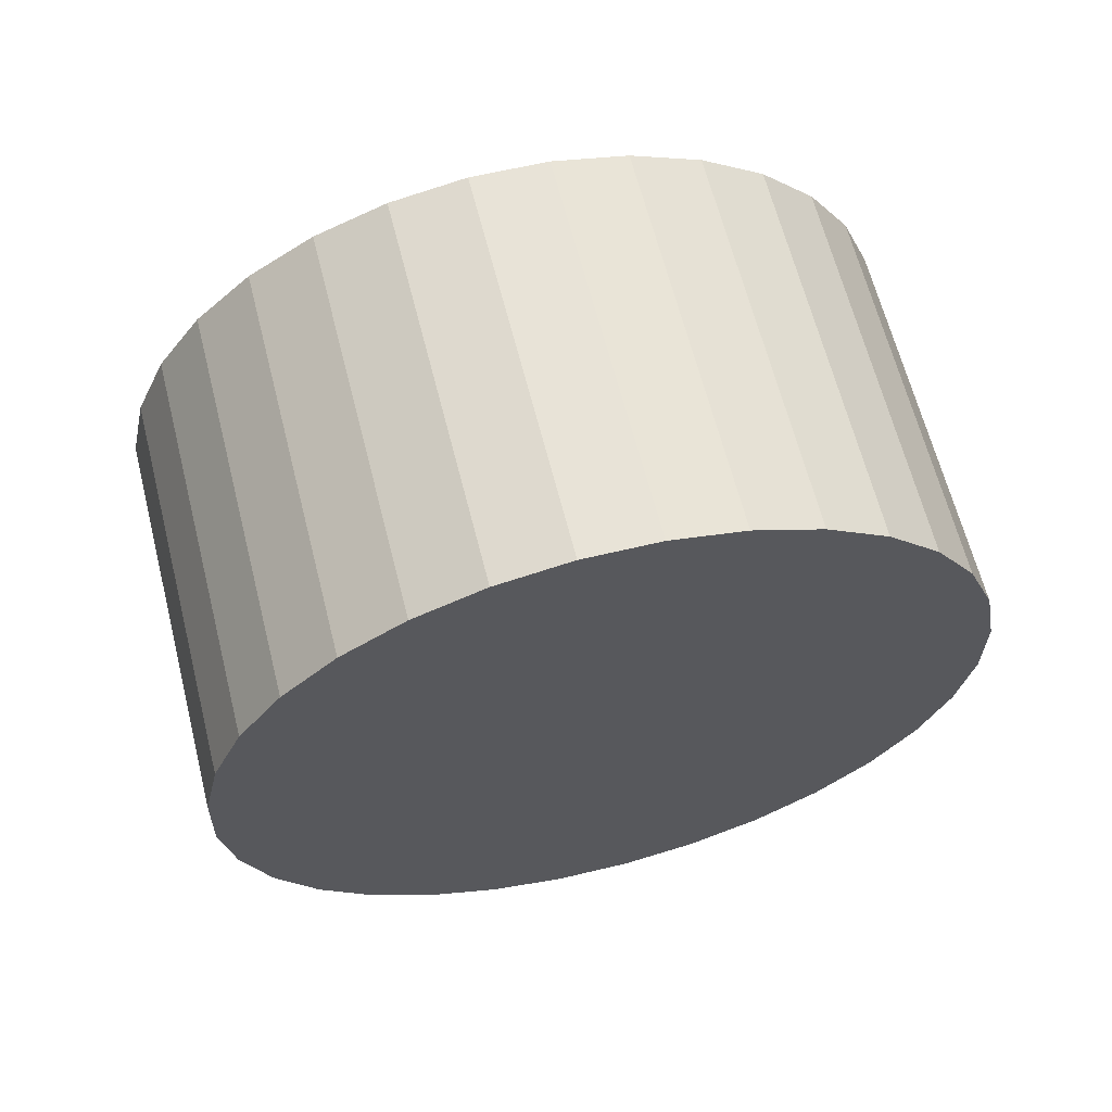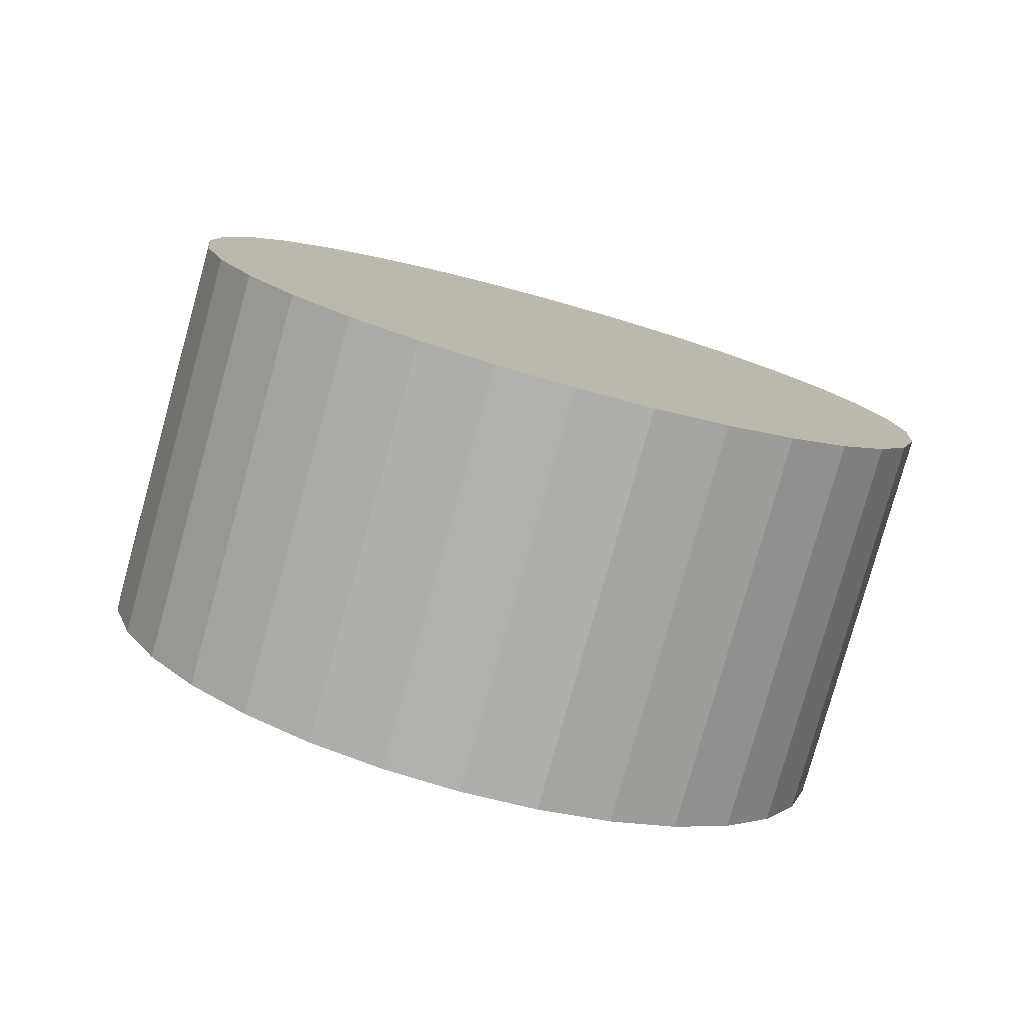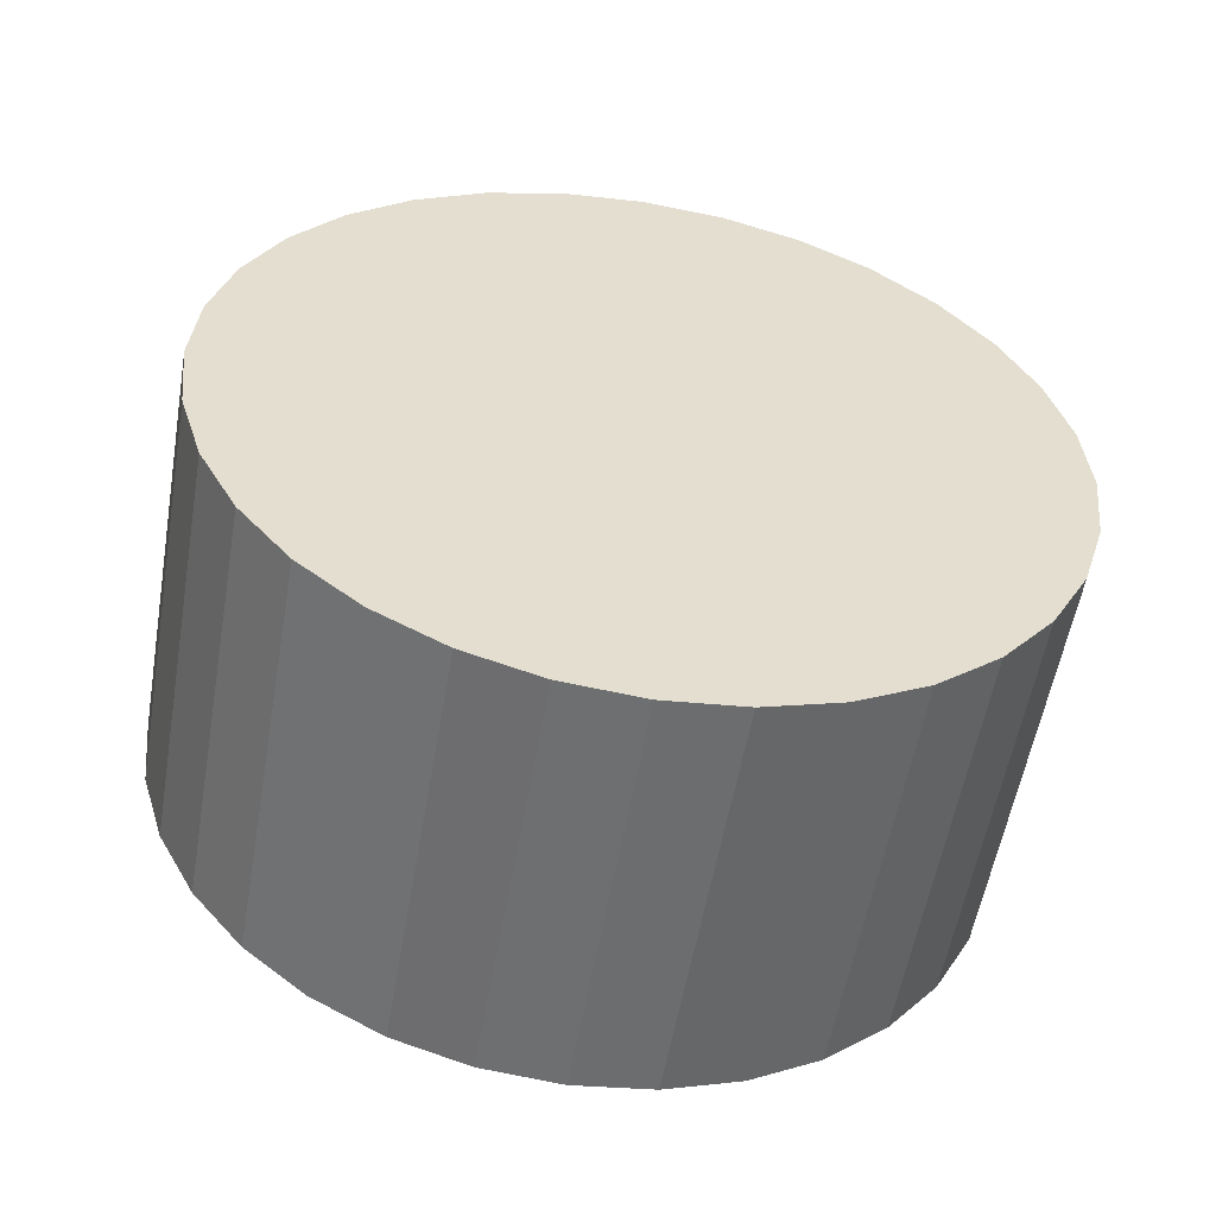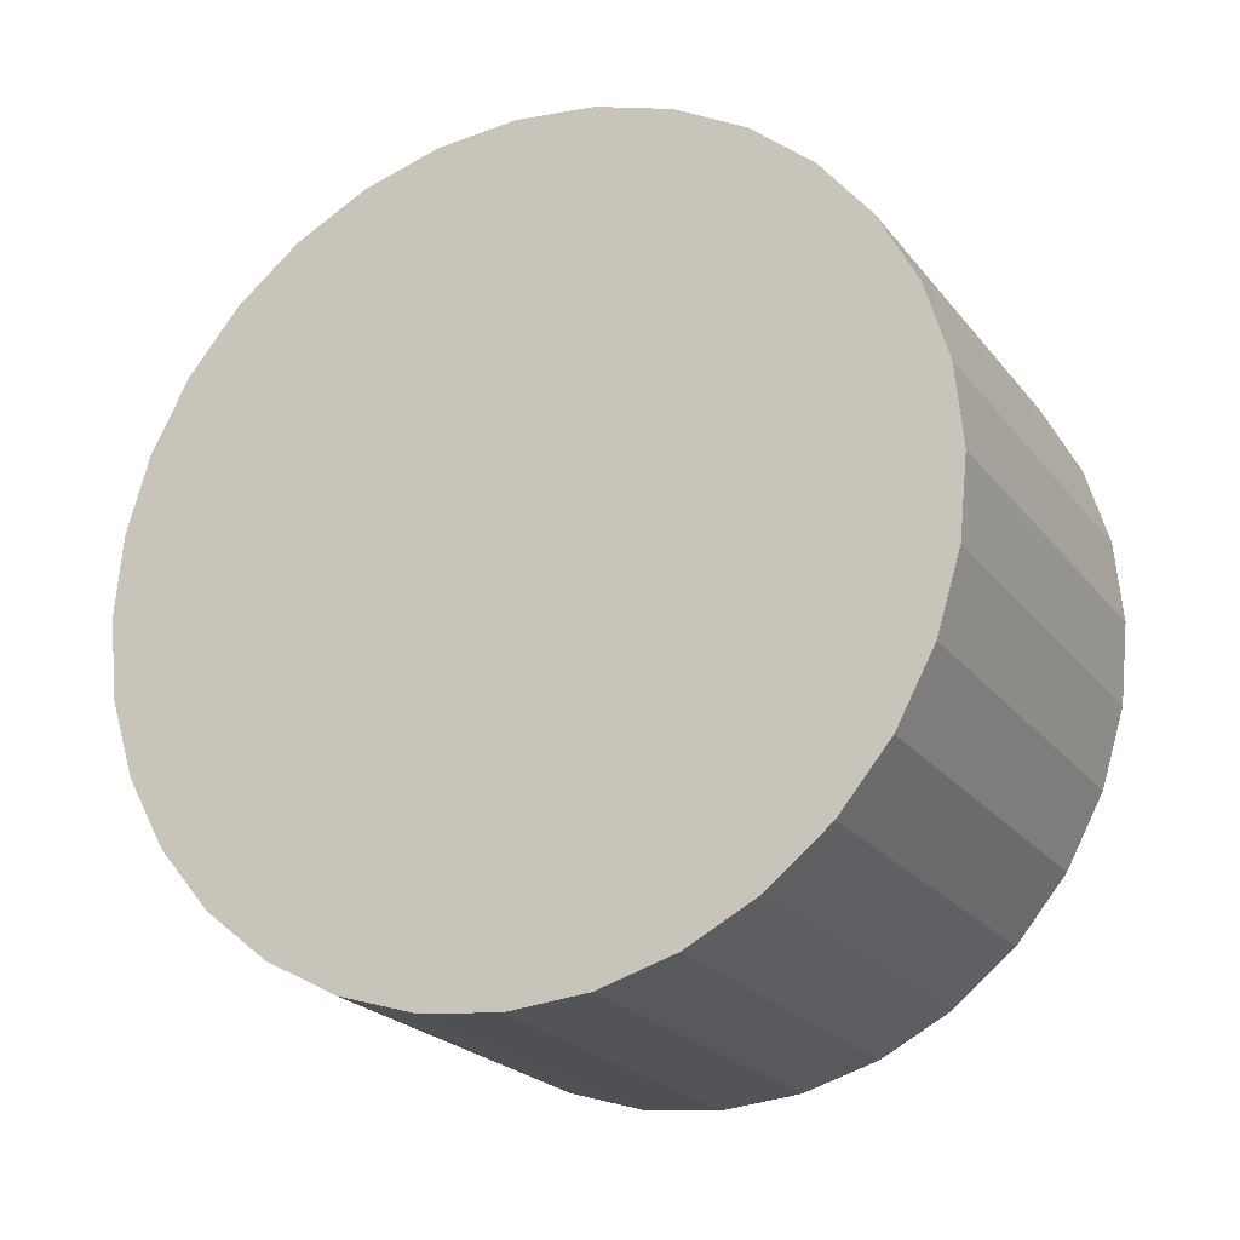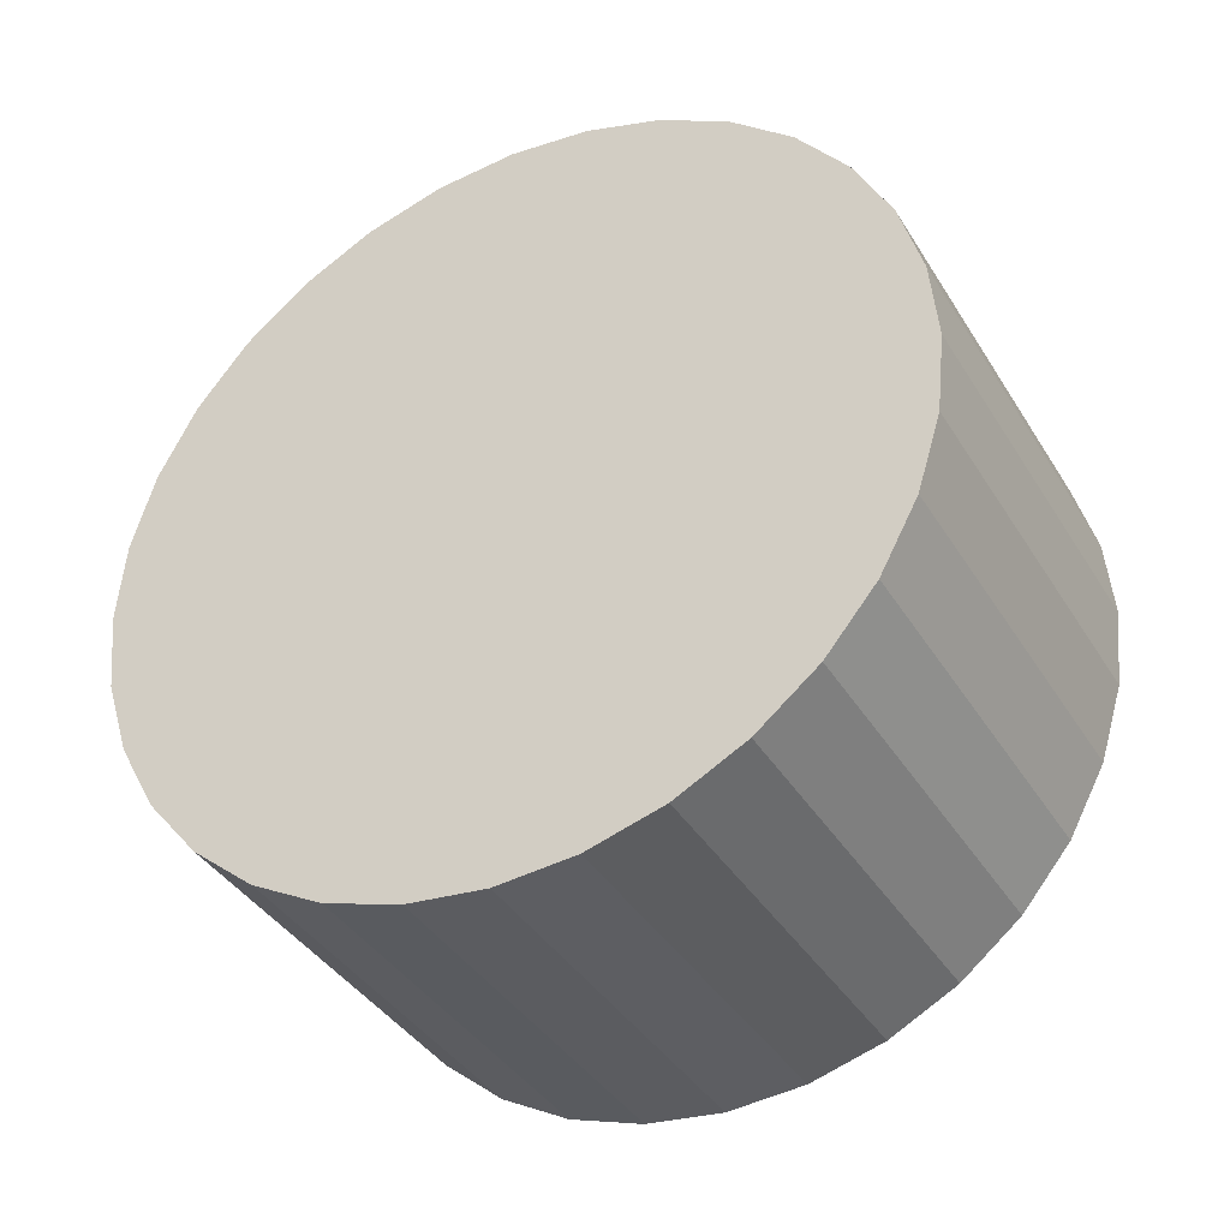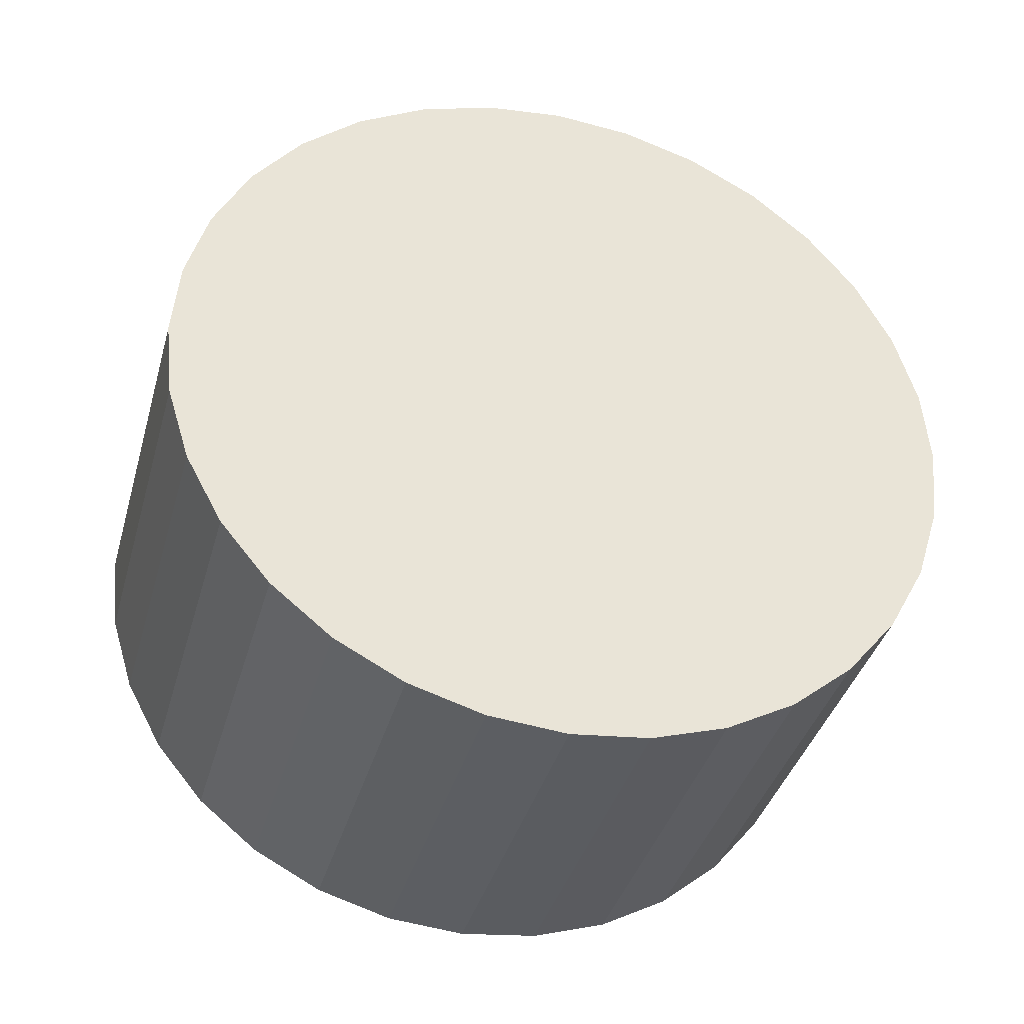
<metadata>
{"format":"obj","ext":"obj","renderer":"f3d","projection":"perspective","resolution":1024,"background":"white","views":[{"elev":-19.8,"azim":-153.7,"up":"+Y"},{"elev":8.1,"azim":10.2,"up":"+Y"},{"elev":-54.4,"azim":154.6,"up":"+Z"},{"elev":-21.4,"azim":-169.3,"up":"+Z"},{"elev":-37.4,"azim":-168.1,"up":"+Z"},{"elev":-36.8,"azim":-30.5,"up":"+Z"}]}
</metadata>
<code>
o drumsetV4_SmaolDrum_Hitbox_Cylinder.006
v 0.6051 2.264 0.2143
v 0.7594 2.81 0.2143
v 0.7093 2.234 0.2249
v 0.8637 2.781 0.2249
v 0.8096 2.206 0.2565
v 0.9639 2.753 0.2565
v 0.902 2.18 0.3079
v 1.056 2.727 0.3079
v 0.983 2.157 0.3769
v 1.137 2.704 0.3769
v 1.049 2.138 0.4611
v 1.204 2.685 0.4611
v 1.099 2.124 0.5571
v 1.253 2.671 0.5571
v 1.129 2.116 0.6613
v 1.284 2.662 0.6613
v 1.14 2.113 0.7696
v 1.294 2.66 0.7696
v 1.129 2.116 0.878
v 1.284 2.662 0.878
v 1.099 2.124 0.9821
v 1.253 2.671 0.9821
v 1.049 2.138 1.078
v 1.204 2.685 1.078
v 0.983 2.157 1.162
v 1.137 2.704 1.162
v 0.902 2.18 1.231
v 1.056 2.727 1.231
v 0.8096 2.206 1.283
v 0.9639 2.753 1.283
v 0.7093 2.234 1.314
v 0.8637 2.781 1.314
v 0.6051 2.264 1.325
v 0.7594 2.81 1.325
v 0.5008 2.293 1.314
v 0.6551 2.84 1.314
v 0.4005 2.321 1.283
v 0.5549 2.868 1.283
v 0.3081 2.347 1.231
v 0.4625 2.894 1.231
v 0.2271 2.37 1.162
v 0.3815 2.917 1.162
v 0.1607 2.389 1.078
v 0.315 2.936 1.078
v 0.1113 2.403 0.9821
v 0.2656 2.95 0.9821
v 0.08085 2.412 0.878
v 0.2352 2.958 0.878
v 0.07058 2.414 0.7696
v 0.2249 2.961 0.7696
v 0.08085 2.412 0.6613
v 0.2352 2.958 0.6613
v 0.1113 2.403 0.5571
v 0.2656 2.95 0.5571
v 0.1607 2.389 0.4611
v 0.315 2.936 0.4611
v 0.2271 2.37 0.3769
v 0.3815 2.917 0.3769
v 0.3081 2.347 0.3079
v 0.4625 2.894 0.3079
v 0.4005 2.321 0.2565
v 0.5549 2.868 0.2565
v 0.5008 2.293 0.2249
v 0.6551 2.84 0.2249
f 2 3 1
f 4 5 3
f 6 7 5
f 8 9 7
f 10 11 9
f 12 13 11
f 14 15 13
f 16 17 15
f 18 19 17
f 20 21 19
f 22 23 21
f 24 25 23
f 26 27 25
f 28 29 27
f 30 31 29
f 32 33 31
f 34 35 33
f 36 37 35
f 38 39 37
f 40 41 39
f 42 43 41
f 44 45 43
f 46 47 45
f 48 49 47
f 50 51 49
f 52 53 51
f 54 55 53
f 56 57 55
f 58 59 57
f 60 61 59
f 54 38 22
f 62 63 61
f 64 1 63
f 15 31 47
f 2 4 3
f 4 6 5
f 6 8 7
f 8 10 9
f 10 12 11
f 12 14 13
f 14 16 15
f 16 18 17
f 18 20 19
f 20 22 21
f 22 24 23
f 24 26 25
f 26 28 27
f 28 30 29
f 30 32 31
f 32 34 33
f 34 36 35
f 36 38 37
f 38 40 39
f 40 42 41
f 42 44 43
f 44 46 45
f 46 48 47
f 48 50 49
f 50 52 51
f 52 54 53
f 54 56 55
f 56 58 57
f 58 60 59
f 60 62 61
f 6 4 2
f 2 64 6
f 64 62 6
f 62 60 58
f 58 56 54
f 54 52 50
f 50 48 54
f 48 46 54
f 46 44 38
f 44 42 38
f 42 40 38
f 38 36 34
f 34 32 30
f 30 28 26
f 26 24 22
f 22 20 18
f 18 16 22
f 16 14 22
f 14 12 10
f 10 8 6
f 62 58 6
f 58 54 6
f 38 34 22
f 34 30 22
f 30 26 22
f 14 10 22
f 10 6 22
f 54 46 38
f 6 54 22
f 62 64 63
f 64 2 1
f 63 1 3
f 3 5 7
f 7 9 11
f 11 13 7
f 13 15 7
f 15 17 19
f 19 21 15
f 21 23 15
f 23 25 31
f 25 27 31
f 27 29 31
f 31 33 35
f 35 37 39
f 39 41 43
f 43 45 47
f 47 49 51
f 51 53 55
f 55 57 63
f 57 59 63
f 59 61 63
f 63 3 7
f 31 35 47
f 35 39 47
f 39 43 47
f 47 51 63
f 51 55 63
f 63 7 15
f 15 23 31
f 63 15 47

</code>
